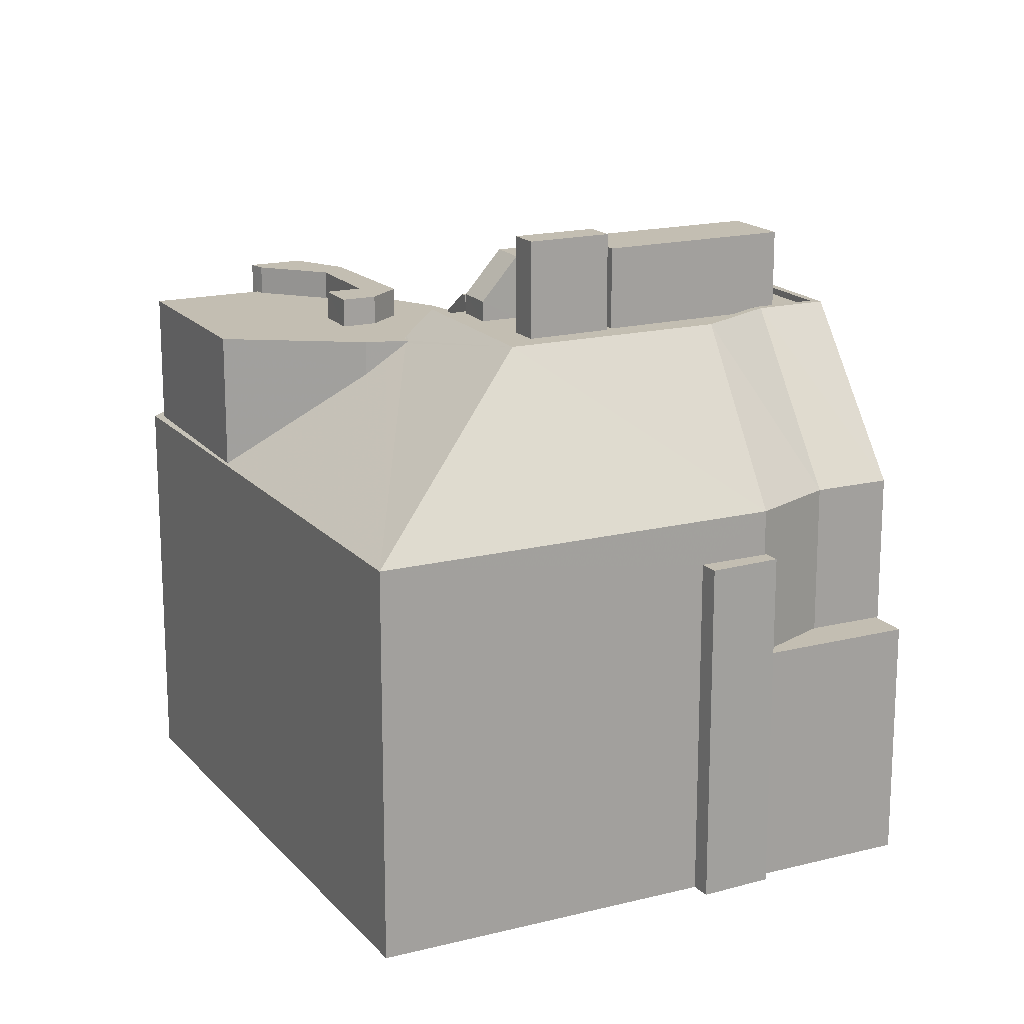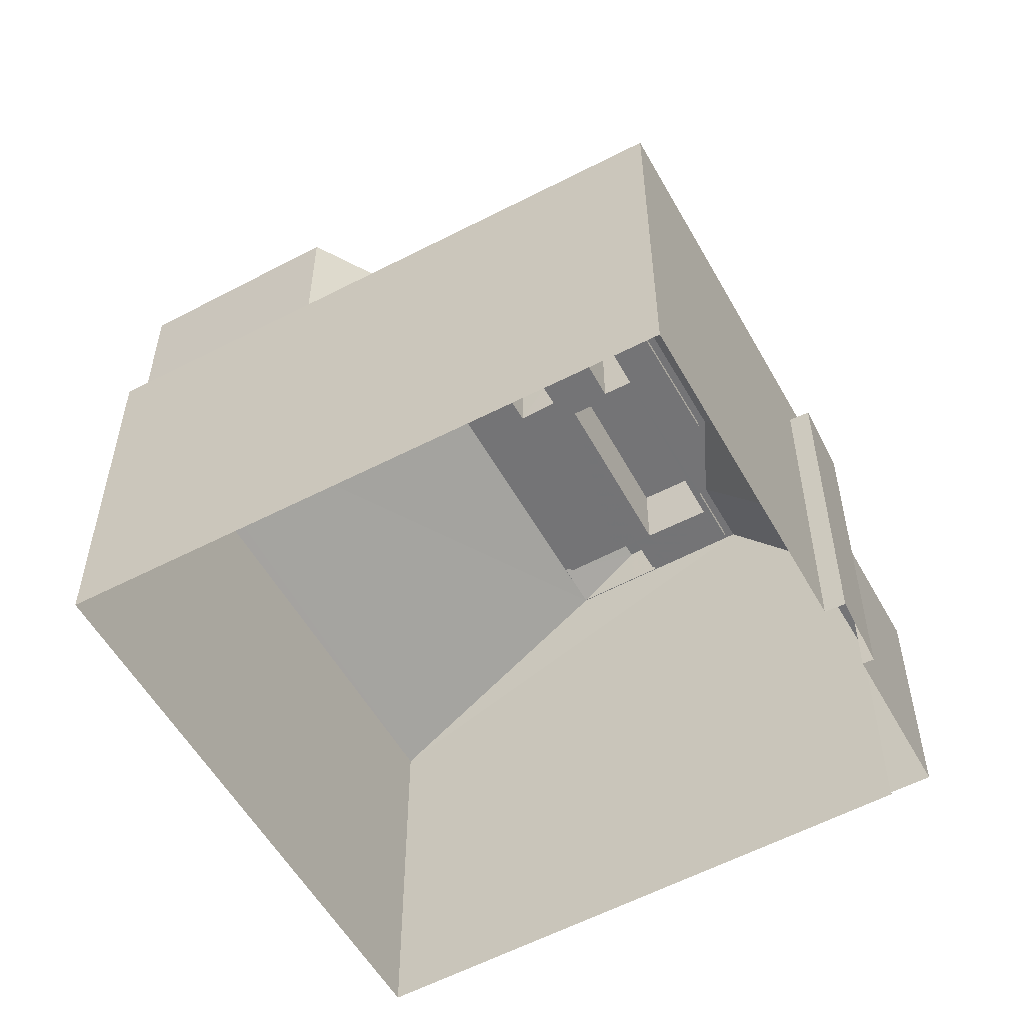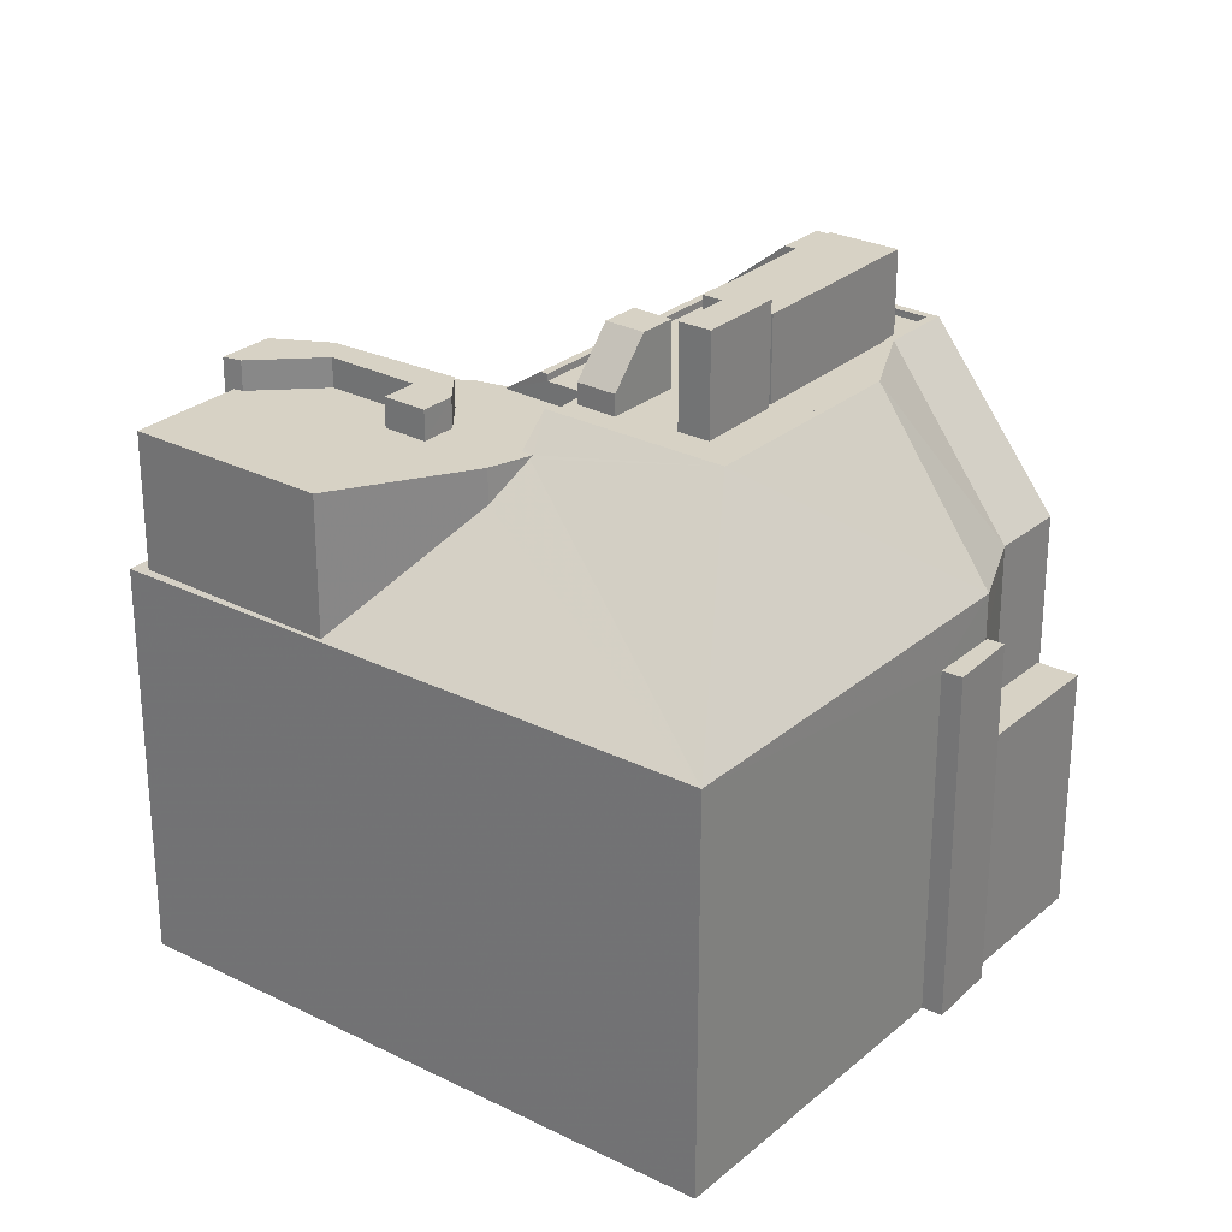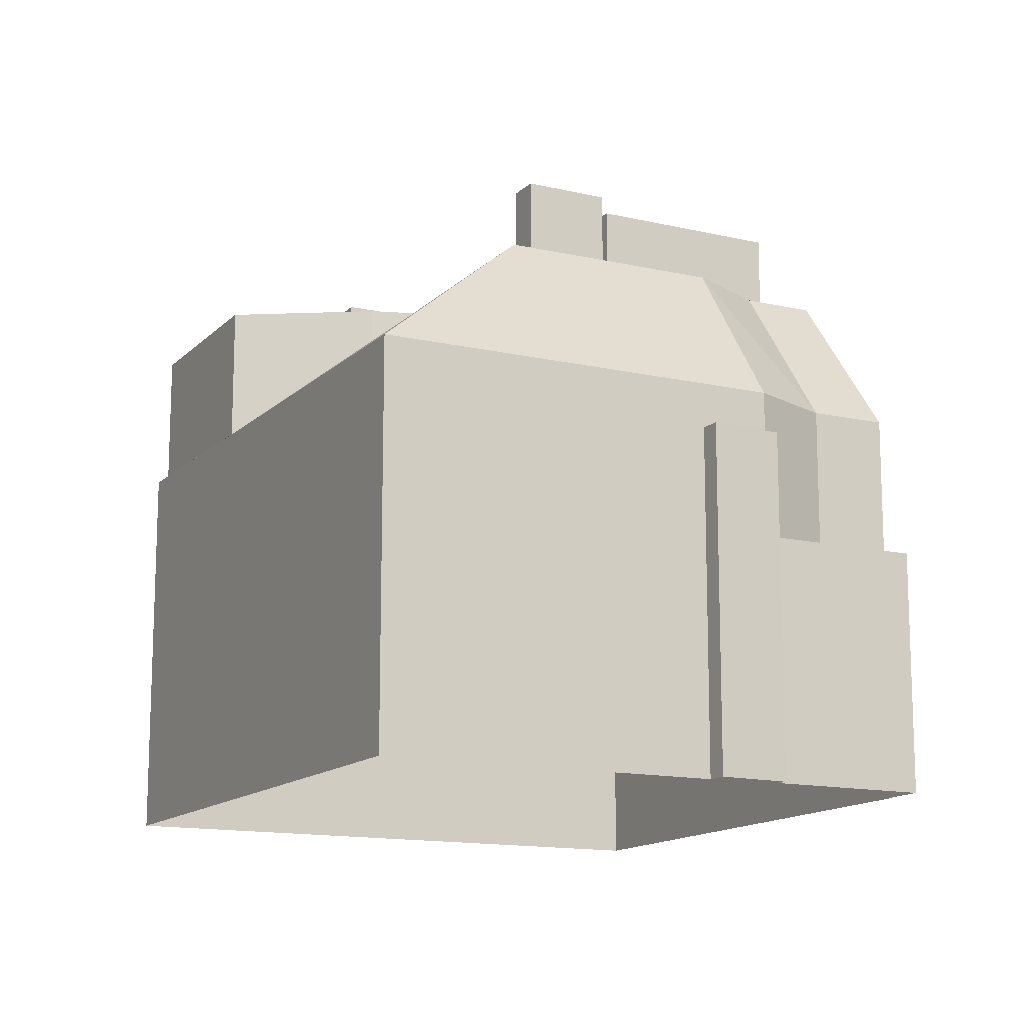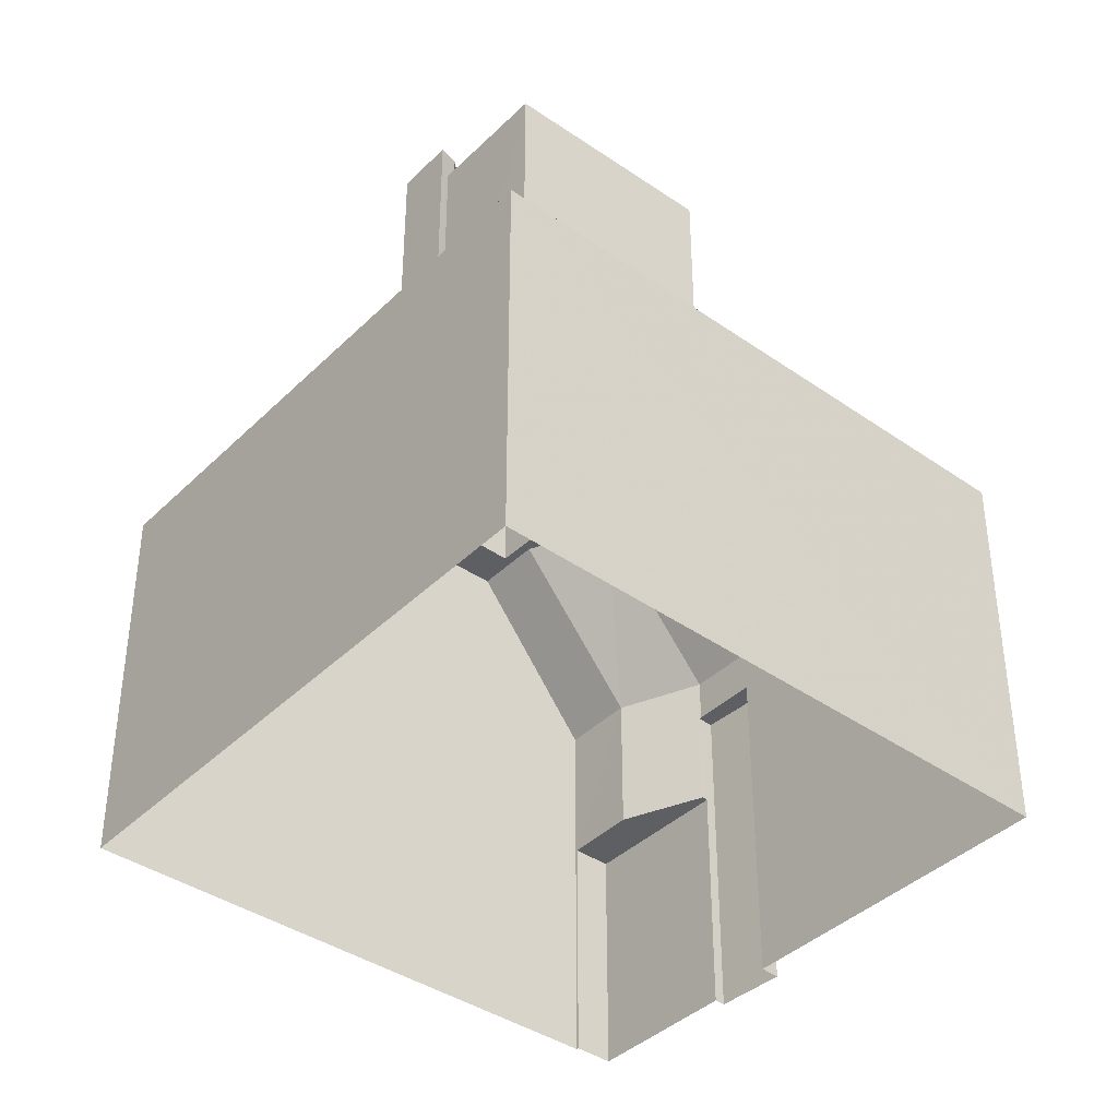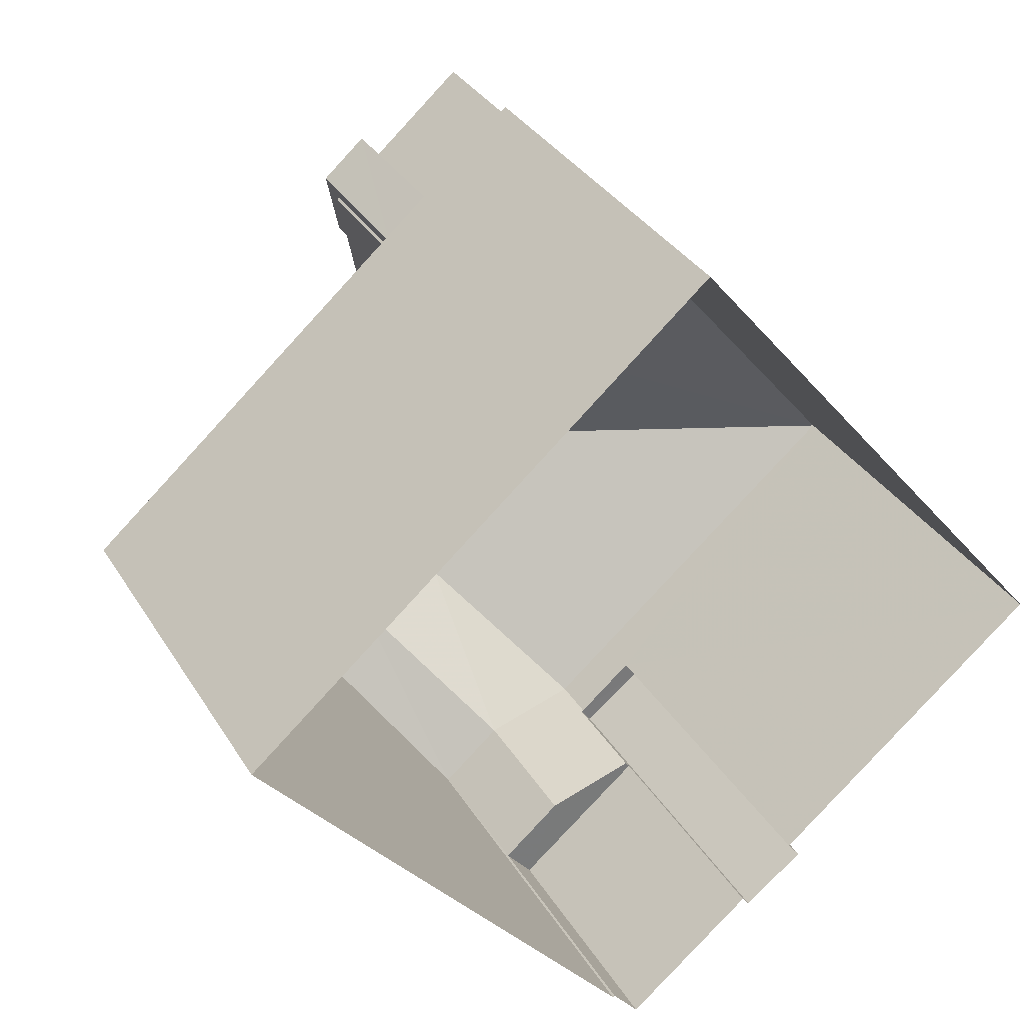
<metadata>
{"format":"obj","ext":"obj","renderer":"f3d","projection":"perspective","resolution":1024,"background":"white","views":[{"elev":17.3,"azim":-66.8,"up":"+Z"},{"elev":-56.2,"azim":-101.2,"up":"+Z"},{"elev":27.5,"azim":-92.2,"up":"+Z"},{"elev":-13.8,"azim":-67.2,"up":"+Z"},{"elev":-40.0,"azim":-170.6,"up":"+Z"},{"elev":33.6,"azim":153.1,"up":"+Y"}]}
</metadata>
<code>
v -8979 -3.736e+04 23.99
v -8974 -3.733e+04 24
v -8958 -3.735e+04 23.98
v -8972 -3.736e+04 23.99
v -8972 -3.736e+04 23.99
v -8989 -3.735e+04 24
v -8973 -3.737e+04 23.99
v -8977 -3.736e+04 23.99
v -8980 -3.736e+04 24
v -8978 -3.736e+04 23.99
v -8975 -3.735e+04 48.06
v -8977 -3.735e+04 48.06
v -8978 -3.735e+04 48.06
v -8975 -3.735e+04 48.06
v -8968 -3.736e+04 44.39
v -8970 -3.736e+04 44.39
v -8968 -3.736e+04 44.39
v -8974 -3.736e+04 44.39
v -8975 -3.735e+04 44.4
v -8980 -3.735e+04 44.4
v -8978 -3.735e+04 44.4
v -8979 -3.735e+04 44.4
v -8975 -3.735e+04 44.4
v -8975 -3.735e+04 44.4
v -8976 -3.735e+04 44.4
v -8968 -3.736e+04 44.39
v -8969 -3.736e+04 44.39
v -8967 -3.736e+04 44.39
v -8976 -3.735e+04 44.4
v -8973 -3.735e+04 44.39
v -8975 -3.735e+04 44.4
v -8975 -3.735e+04 44.4
v -8976 -3.735e+04 44.4
v -8977 -3.735e+04 44.4
v -8967 -3.736e+04 44.39
v -8966 -3.736e+04 44.39
v -8973 -3.735e+04 44.39
v -8965 -3.735e+04 44.39
v -8973 -3.735e+04 44.4
v -8967 -3.736e+04 44.39
v -8975 -3.735e+04 44.4
v -8974 -3.735e+04 44.4
v -8974 -3.735e+04 44.4
v -8974 -3.735e+04 44.39
v -8968 -3.736e+04 44.64
v -8964 -3.736e+04 44.64
v -8966 -3.736e+04 44.64
v -8965 -3.735e+04 44.64
v -8973 -3.735e+04 44.64
v -8971 -3.736e+04 44.64
v -8968 -3.736e+04 44.64
v -8974 -3.736e+04 44.64
v -8974 -3.736e+04 44.64
v -8980 -3.735e+04 44.65
v -8980 -3.735e+04 44.65
v -8976 -3.735e+04 44.65
v -8976 -3.735e+04 44.65
v -8965 -3.735e+04 44.64
v -8973 -3.735e+04 44.65
v -8970 -3.736e+04 44.64
v -8966 -3.736e+04 44.64
v -8965 -3.736e+04 44.64
v -8964 -3.736e+04 44.64
v -8965 -3.735e+04 44.64
v -8967 -3.736e+04 46.56
v -8965 -3.736e+04 46.57
v -8964 -3.736e+04 44.64
v -8967 -3.736e+04 46.57
v -8966 -3.736e+04 46.56
v -8976 -3.735e+04 45.16
v -8975 -3.735e+04 46.8
v -8975 -3.735e+04 45.16
v -8974 -3.735e+04 46.8
v -8973 -3.735e+04 46.8
v -8974 -3.735e+04 46.8
v -8968 -3.736e+04 47.46
v -8975 -3.735e+04 47.47
v -8969 -3.736e+04 47.46
v -8973 -3.735e+04 47.46
v -8971 -3.735e+04 42.88
v -8970 -3.734e+04 40.86
v -8972 -3.735e+04 43.64
v -8972 -3.735e+04 43.64
v -8974 -3.734e+04 39.07
v -8974 -3.734e+04 39.07
v -8974 -3.733e+04 38.6
v -8958 -3.735e+04 38.59
v -8970 -3.734e+04 38.85
v -8971 -3.734e+04 38.84
v -8971 -3.734e+04 39.07
v -8970 -3.734e+04 39.06
v -8970 -3.734e+04 39.06
v -8972 -3.736e+04 38.6
v -8974 -3.736e+04 38.6
v -8977 -3.736e+04 38.6
v -8989 -3.735e+04 38.61
v -8977 -3.735e+04 43.73
v -8977 -3.735e+04 43.64
v -8977 -3.735e+04 43.64
v -8977 -3.735e+04 43.55
v -8977 -3.735e+04 43.64
v -8978 -3.735e+04 42.38
v -8980 -3.734e+04 38.66
v -8975 -3.733e+04 38.73
v -8970 -3.734e+04 44.71
v -8971 -3.734e+04 44.72
v -8972 -3.734e+04 44.72
v -8971 -3.734e+04 44.72
v -8970 -3.734e+04 44.71
v -8973 -3.734e+04 44.72
v -8975 -3.734e+04 44.72
v -8975 -3.734e+04 44.72
v -8976 -3.734e+04 44.72
v -8974 -3.734e+04 44.72
v -8970 -3.734e+04 43.64
v -8971 -3.735e+04 43.64
v -8970 -3.734e+04 43.64
v -8980 -3.734e+04 43.65
v -8975 -3.734e+04 43.64
v -8975 -3.733e+04 43.64
v -8972 -3.734e+04 43.64
v -8971 -3.734e+04 43.64
v -8973 -3.734e+04 43.64
v -8974 -3.735e+04 43.64
v -8976 -3.734e+04 43.64
v -8978 -3.735e+04 43.64
v -8970 -3.734e+04 43.64
v -8975 -3.734e+04 43.64
v -8971 -3.734e+04 43.64
v -8974 -3.734e+04 43.64
v -8972 -3.736e+04 33.05
v -8974 -3.736e+04 33.05
v -8973 -3.737e+04 33.05
v -8977 -3.736e+04 33.05
v -8977 -3.736e+04 33.05
v -8978 -3.736e+04 36.92
v -8977 -3.736e+04 36.92
v -8980 -3.736e+04 36.92
v -8979 -3.736e+04 36.92
v -8977 -3.736e+04 36.92
f 1 2 3
f 3 4 5
f 1 6 2
f 7 8 5
f 8 9 1
f 10 9 8
f 8 1 3
f 8 3 5
f 11 12 13
f 11 14 12
f 15 16 17
f 18 16 19
f 19 20 18
f 21 22 20
f 21 20 19
f 16 15 19
f 23 24 25
f 26 27 28
f 28 27 15
f 25 22 29
f 30 31 32
f 27 19 15
f 23 25 33
f 32 19 27
f 21 34 22
f 33 25 29
f 29 34 30
f 31 19 32
f 34 31 30
f 29 22 34
f 35 28 36
f 35 26 28
f 37 38 39
f 40 38 37
f 35 30 26
f 35 40 30
f 41 29 30
f 42 24 23
f 43 39 42
f 33 29 41
f 42 23 43
f 41 30 44
f 43 37 39
f 37 44 30
f 40 37 30
f 45 46 47
f 48 46 49
f 50 45 51
f 52 53 50
f 54 53 55
f 56 54 55
f 57 56 55
f 58 49 59
f 55 53 52
f 52 50 60
f 51 47 61
f 50 51 60
f 62 46 63
f 47 46 62
f 63 46 48
f 58 48 49
f 45 47 51
f 64 65 66
f 64 66 67
f 65 68 66
f 68 69 66
f 70 71 72
f 71 73 72
f 71 74 73
f 71 75 74
f 76 77 78
f 76 79 77
f 80 46 81
f 49 46 82
f 49 82 83
f 82 46 80
f 84 85 86
f 46 87 81
f 86 88 87
f 86 85 89
f 90 89 85
f 87 91 81
f 92 91 88
f 86 89 88
f 88 91 87
f 93 50 94
f 45 50 93
f 53 94 50
f 53 95 94
f 96 95 54
f 95 53 54
f 97 98 99
f 56 97 99
f 56 99 54
f 99 100 54
f 100 96 54
f 101 98 97
f 100 102 96
f 86 96 103
f 84 86 104
f 96 102 103
f 104 86 103
f 105 106 107
f 105 108 109
f 109 108 110
f 111 112 113
f 110 114 111
f 105 107 108
f 111 114 112
f 108 114 110
f 115 116 117
f 116 83 82
f 118 119 120
f 120 121 122
f 83 123 124
f 125 118 126
f 127 115 117
f 98 126 99
f 101 126 98
f 124 128 101
f 129 121 119
f 115 123 116
f 130 129 119
f 123 128 124
f 119 118 125
f 101 128 125
f 116 123 83
f 119 121 120
f 101 125 126
f 131 132 133
f 132 134 135
f 132 135 133
f 136 137 138
f 138 137 139
f 140 137 136
f 21 12 34
f 21 13 12
f 34 12 14
f 31 34 14
f 14 19 31
f 14 11 19
f 21 11 13
f 21 19 11
f 60 16 18
f 52 60 18
f 20 52 18
f 20 55 52
f 20 22 55
f 22 25 57
f 55 22 57
f 58 59 39
f 38 58 39
f 17 51 15
f 51 61 28
f 15 51 28
f 61 36 28
f 51 17 16
f 60 51 16
f 65 40 35
f 68 65 35
f 38 40 58
f 48 58 64
f 58 65 64
f 40 65 58
f 48 64 67
f 63 48 67
f 67 62 63
f 67 66 62
f 62 69 47
f 62 66 69
f 35 61 68
f 68 61 69
f 35 36 61
f 69 61 47
f 44 75 71
f 41 44 71
f 70 33 41
f 71 70 41
f 72 33 70
f 72 23 33
f 43 72 73
f 43 23 72
f 73 74 37
f 43 73 37
f 37 75 44
f 37 74 75
f 76 27 26
f 76 78 27
f 78 32 27
f 78 77 32
f 79 30 32
f 77 79 32
f 76 26 30
f 79 76 30
f 94 131 93
f 93 131 4
f 94 132 131
f 4 131 5
f 6 96 86
f 2 6 86
f 87 2 86
f 87 3 2
f 4 87 93
f 4 3 87
f 6 1 139
f 6 139 96
f 139 95 96
f 139 137 95
f 95 137 140
f 95 140 94
f 140 132 94
f 140 134 132
f 93 87 45
f 87 46 45
f 130 114 108
f 129 130 108
f 121 108 107
f 121 129 108
f 121 107 122
f 90 122 89
f 89 122 106
f 122 107 106
f 106 105 88
f 89 106 88
f 109 127 105
f 105 127 88
f 109 115 127
f 88 127 92
f 123 109 110
f 123 115 109
f 128 110 111
f 128 123 110
f 125 111 113
f 125 128 111
f 125 113 112
f 119 125 112
f 119 112 114
f 130 119 114
f 82 80 116
f 126 102 100
f 99 126 100
f 102 126 118
f 103 102 118
f 104 118 120
f 104 103 118
f 85 122 90
f 85 120 122
f 120 84 104
f 85 84 120
f 92 127 117
f 91 92 117
f 91 117 81
f 81 116 80
f 81 117 116
f 7 131 133
f 7 5 131
f 8 7 133
f 135 8 133
f 134 140 135
f 8 135 10
f 10 135 136
f 135 140 136
f 136 138 9
f 10 136 9
f 139 9 138
f 139 1 9
f 59 49 39
f 49 83 39
f 39 124 42
f 39 83 124
f 24 42 124
f 124 101 97
f 56 57 25
f 97 56 25
f 25 24 124
f 97 25 124

</code>
